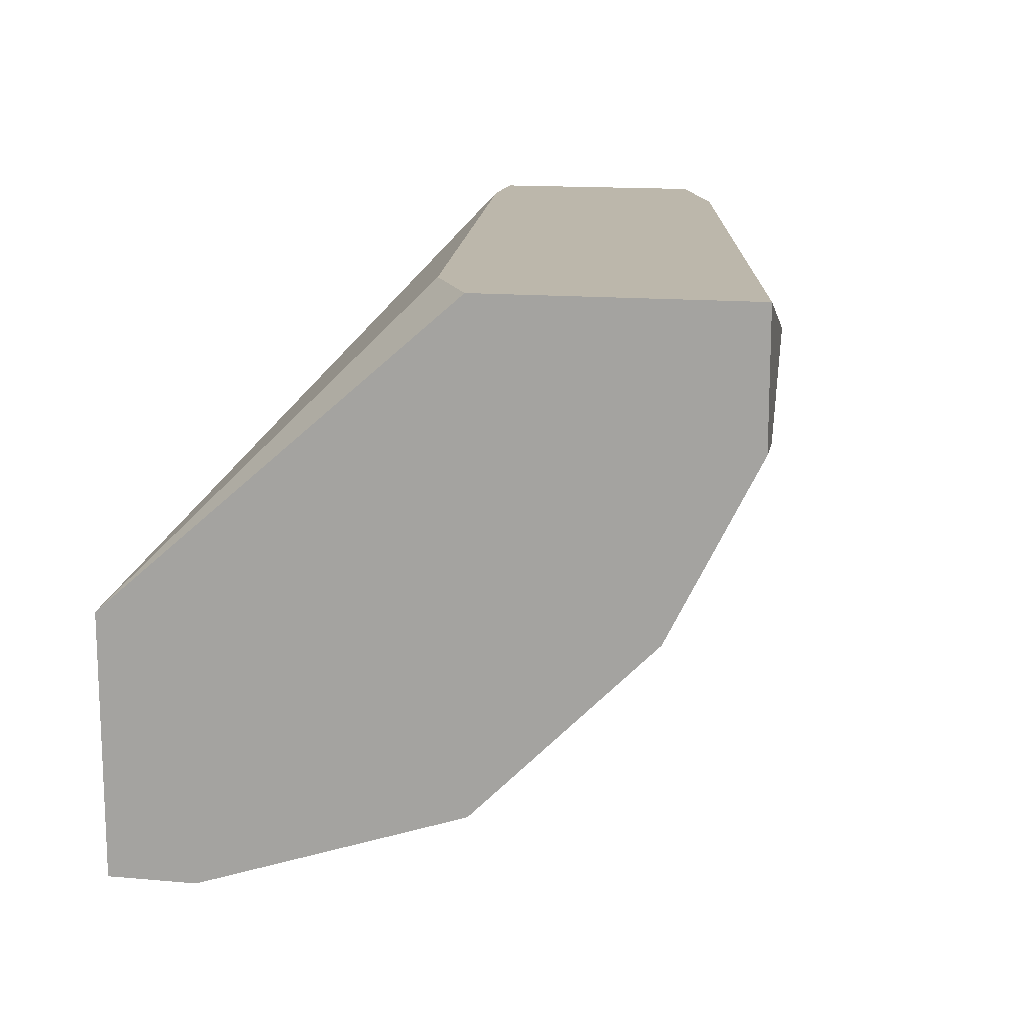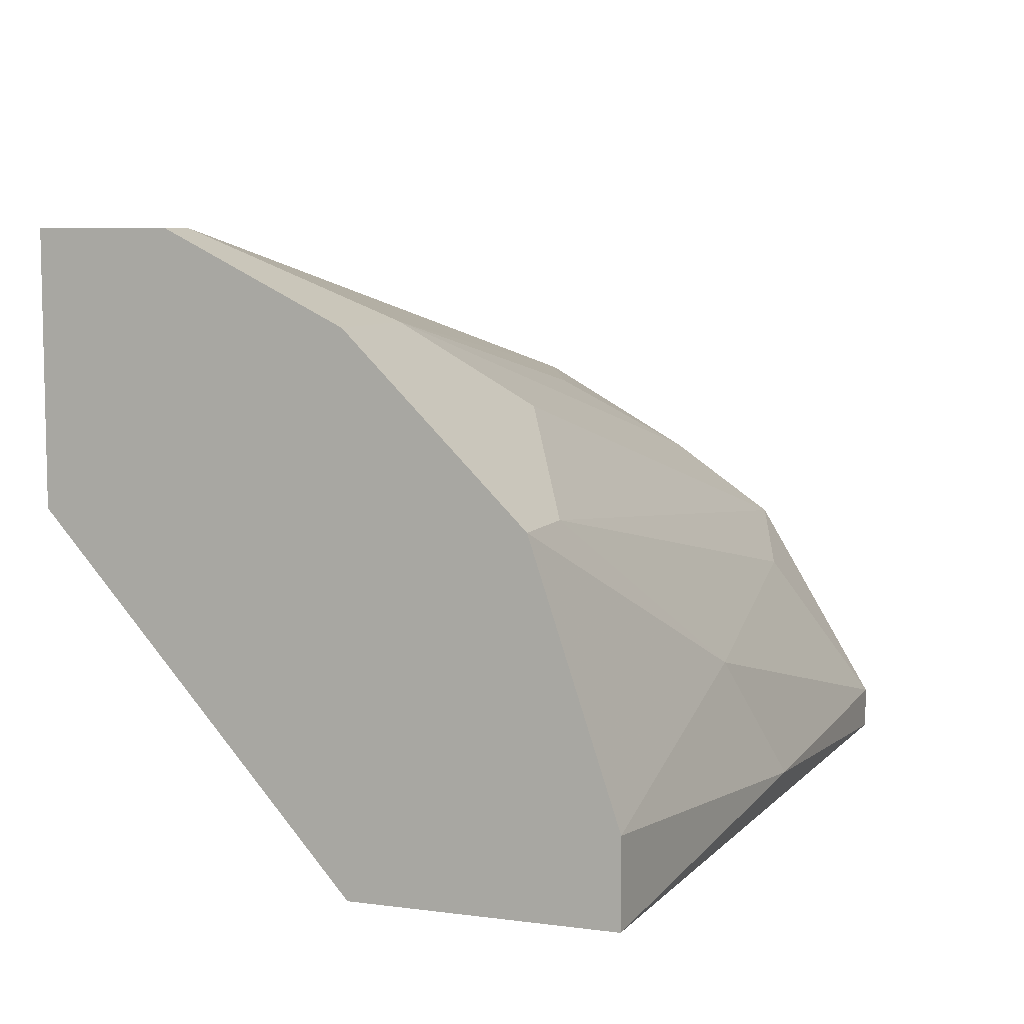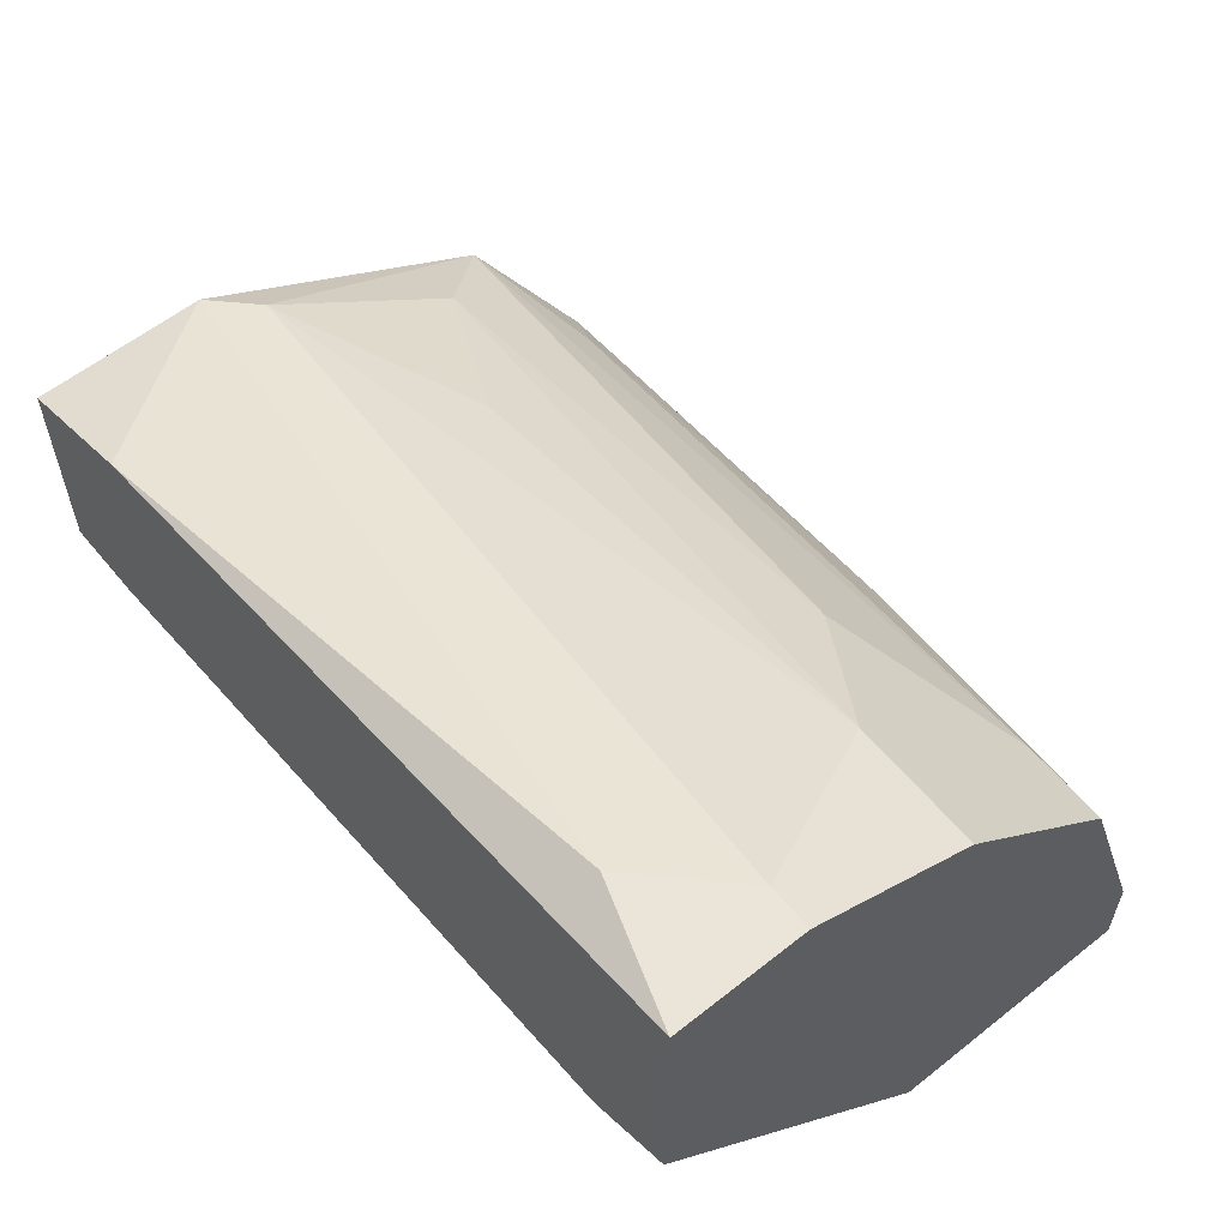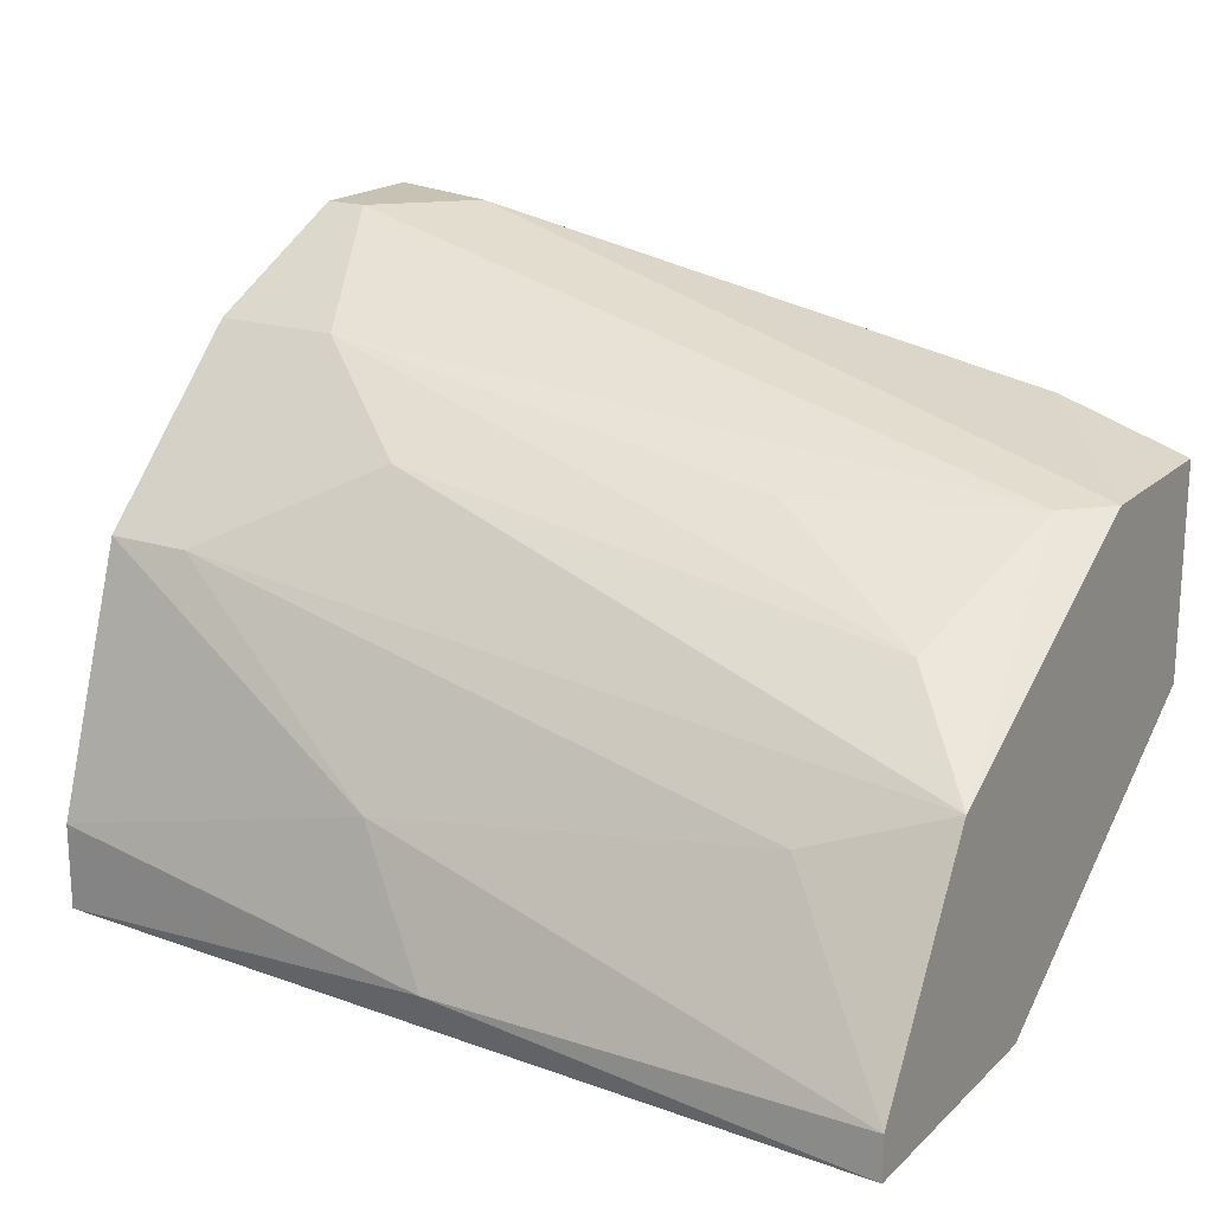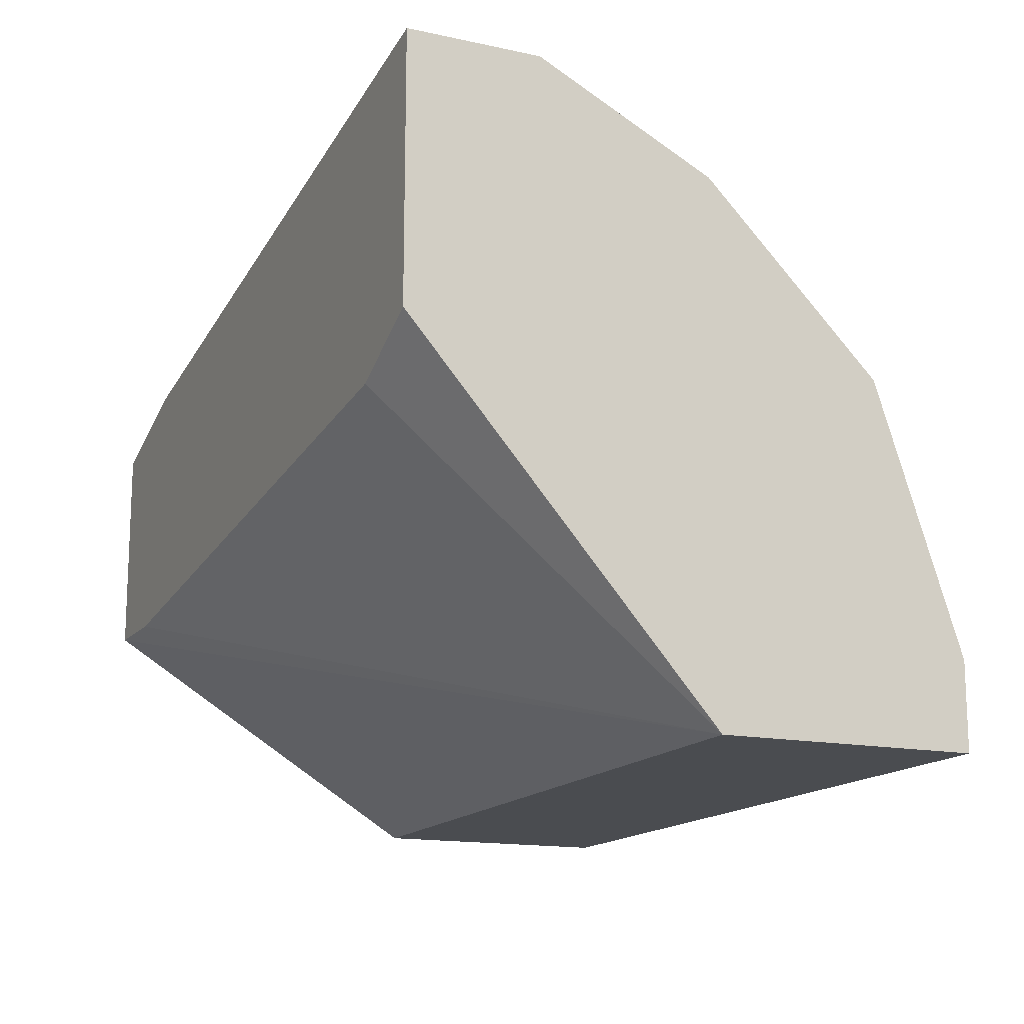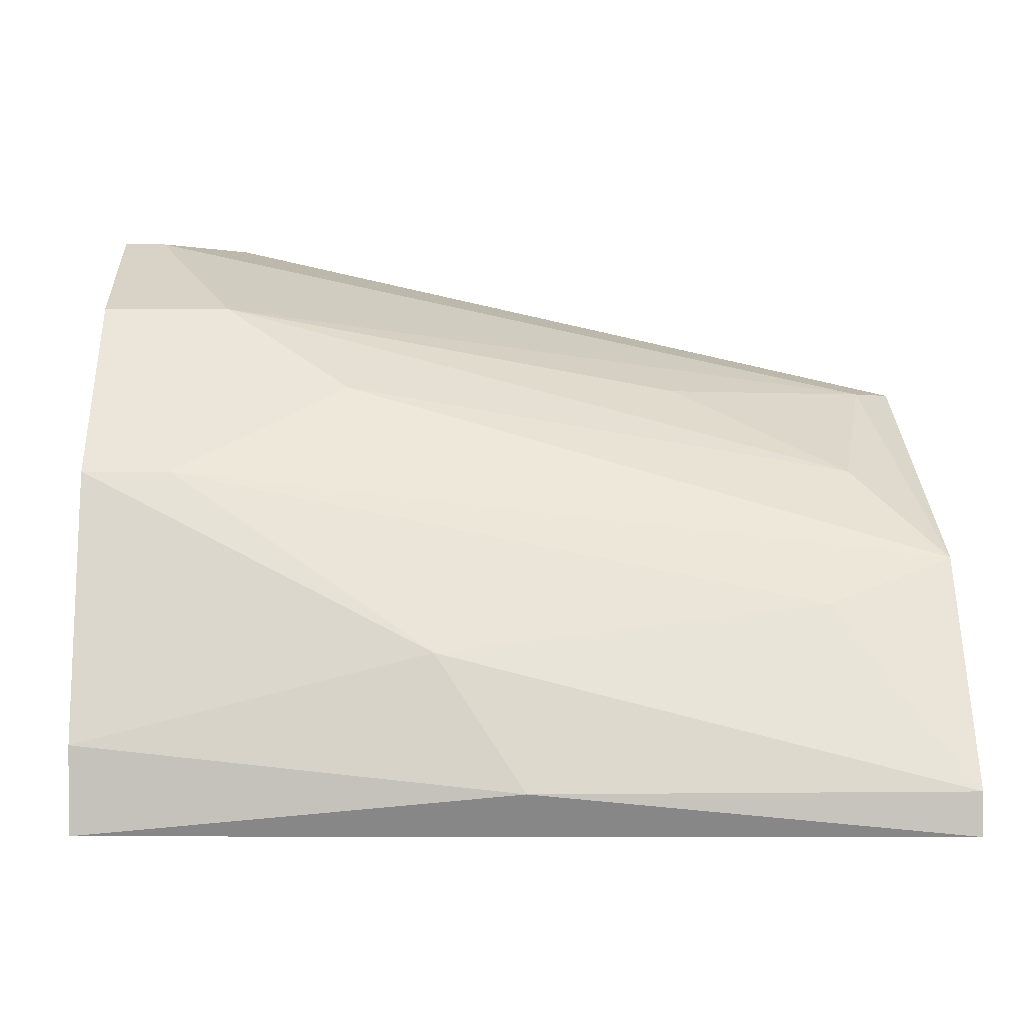
<metadata>
{"format":"obj","ext":"obj","renderer":"f3d","projection":"perspective","resolution":1024,"background":"white","views":[{"elev":14.4,"azim":-79.0,"up":"+Y"},{"elev":7.5,"azim":-69.8,"up":"+Z"},{"elev":58.8,"azim":-129.2,"up":"+Z"},{"elev":18.9,"azim":31.4,"up":"+Z"},{"elev":-14.8,"azim":-114.9,"up":"+Z"},{"elev":1.0,"azim":-2.6,"up":"+Z"}]}
</metadata>
<code>
v 0.03539 -0.008851 -0.00163
v 0.03088 -0.003443 0.001977
v 0.03719 -0.01246 -0.007039
v 0.04711 -0.005246 -0.00163
v 0.0426 -0.007049 -0.00163
v 0.03899 -0.01336 -0.009744
v 0.03178 -0.01065 -0.003434
v 0.03178 -0.000739 -0.004335
v 0.0453 -0.000739 -0.000729
v 0.0453 -0.01156 -0.006137
v 0.04801 -0.004344 -0.00163
v 0.04801 -0.01336 -0.01065
v 0.04801 -0.01336 -0.009744
v 0.04801 -0.01065 -0.005235
v 0.04801 -0.000739 -0.00163
v 0.04801 -0.000739 -0.006137
v 0.04801 -0.007949 -0.01065
v 0.03268 -0.007049 0.000173
v 0.03268 -0.001639 0.001977
v 0.04621 -0.000739 -0.006137
v 0.04621 -0.008851 -0.003434
v 0.02998 -0.003443 0.001977
v 0.02998 -0.01065 -0.003434
v 0.02998 -0.000739 0.001977
v 0.02998 -0.000739 -0.003434
v 0.02998 -0.007049 -0.01065
v 0.02998 -0.007049 0.000173
v 0.02998 -0.01246 -0.01065
v 0.02998 -0.01246 -0.008842
f 3 10 7
f 28 29 25
f 25 29 22
f 17 15 13
f 28 25 26
f 17 28 26
f 17 26 16
f 25 15 16
f 15 17 16
f 22 29 23
f 13 15 14
f 15 25 24
f 25 22 24
f 18 5 4
f 28 17 12
f 17 13 12
f 26 25 8
f 25 16 8
f 24 22 19
f 29 28 6
f 28 12 6
f 12 13 6
f 23 29 3
f 29 6 3
f 6 13 3
f 14 15 11
f 4 14 11
f 19 4 11
f 16 26 20
f 26 8 20
f 8 16 20
f 15 24 9
f 24 19 9
f 11 15 9
f 19 11 9
f 22 23 27
f 18 22 27
f 23 1 27
f 1 18 27
f 13 14 10
f 3 13 10
f 22 18 2
f 18 4 2
f 19 22 2
f 4 19 2
f 5 18 21
f 4 5 21
f 14 4 21
f 1 14 21
f 18 1 21
f 23 3 7
f 1 23 7
f 14 1 7
f 10 14 7

</code>
